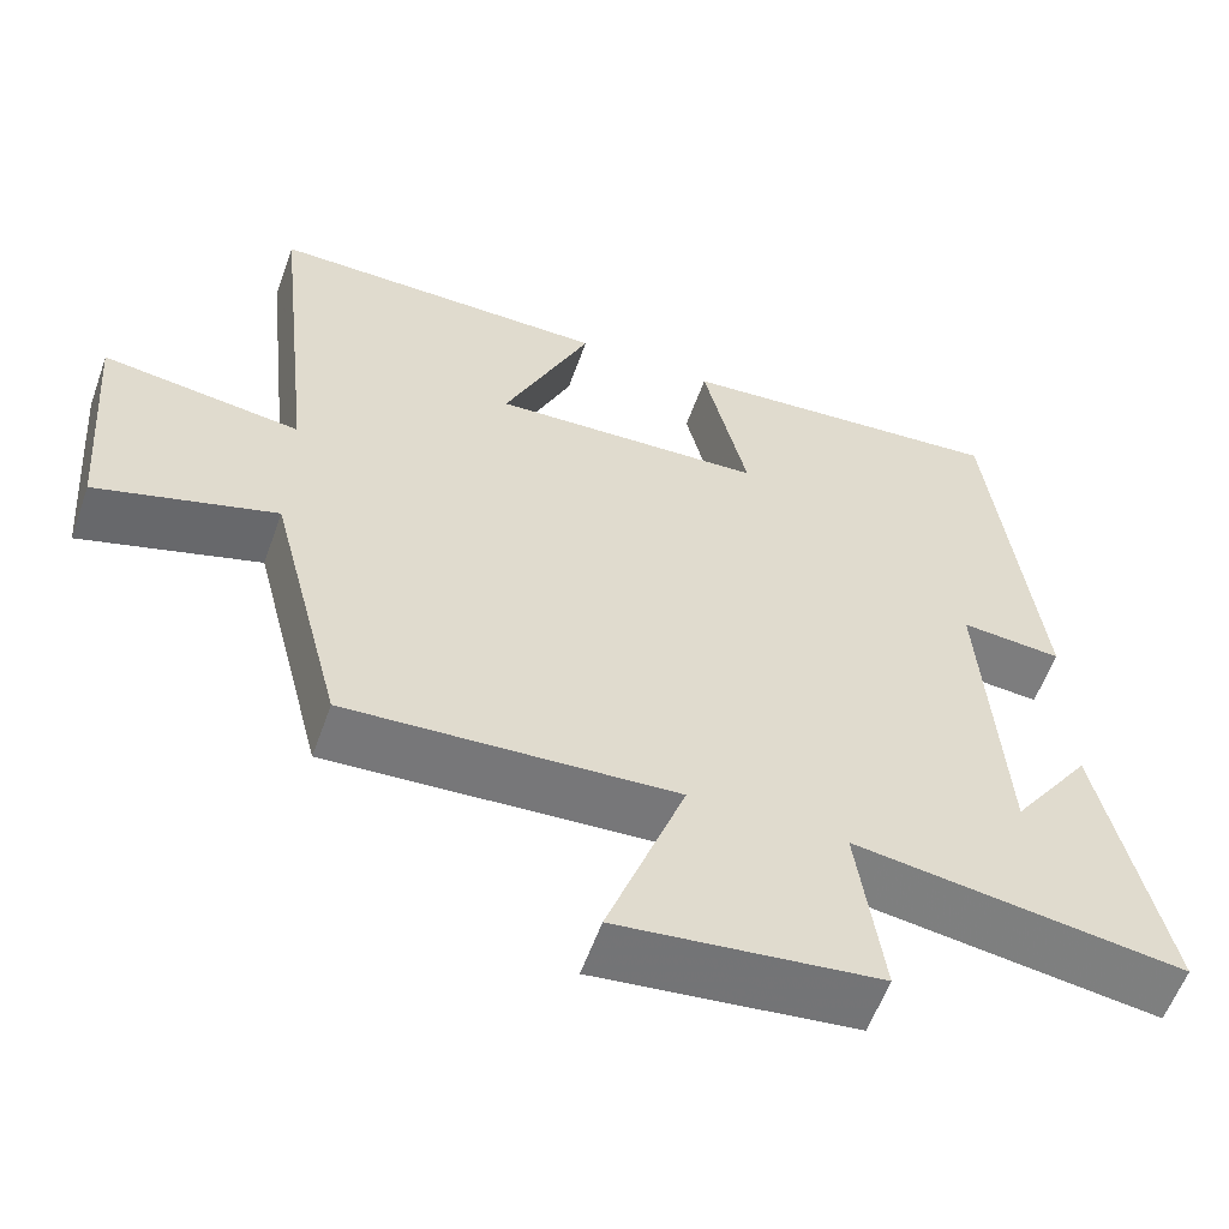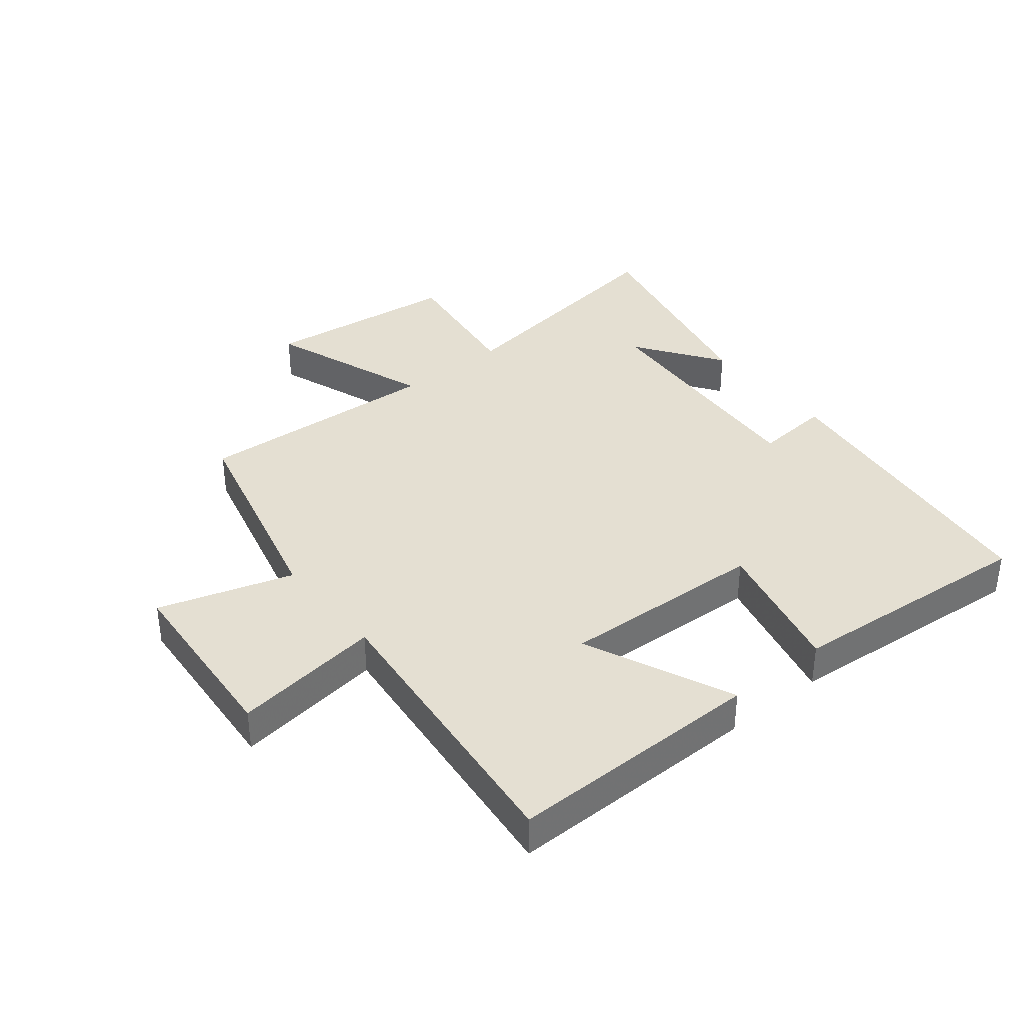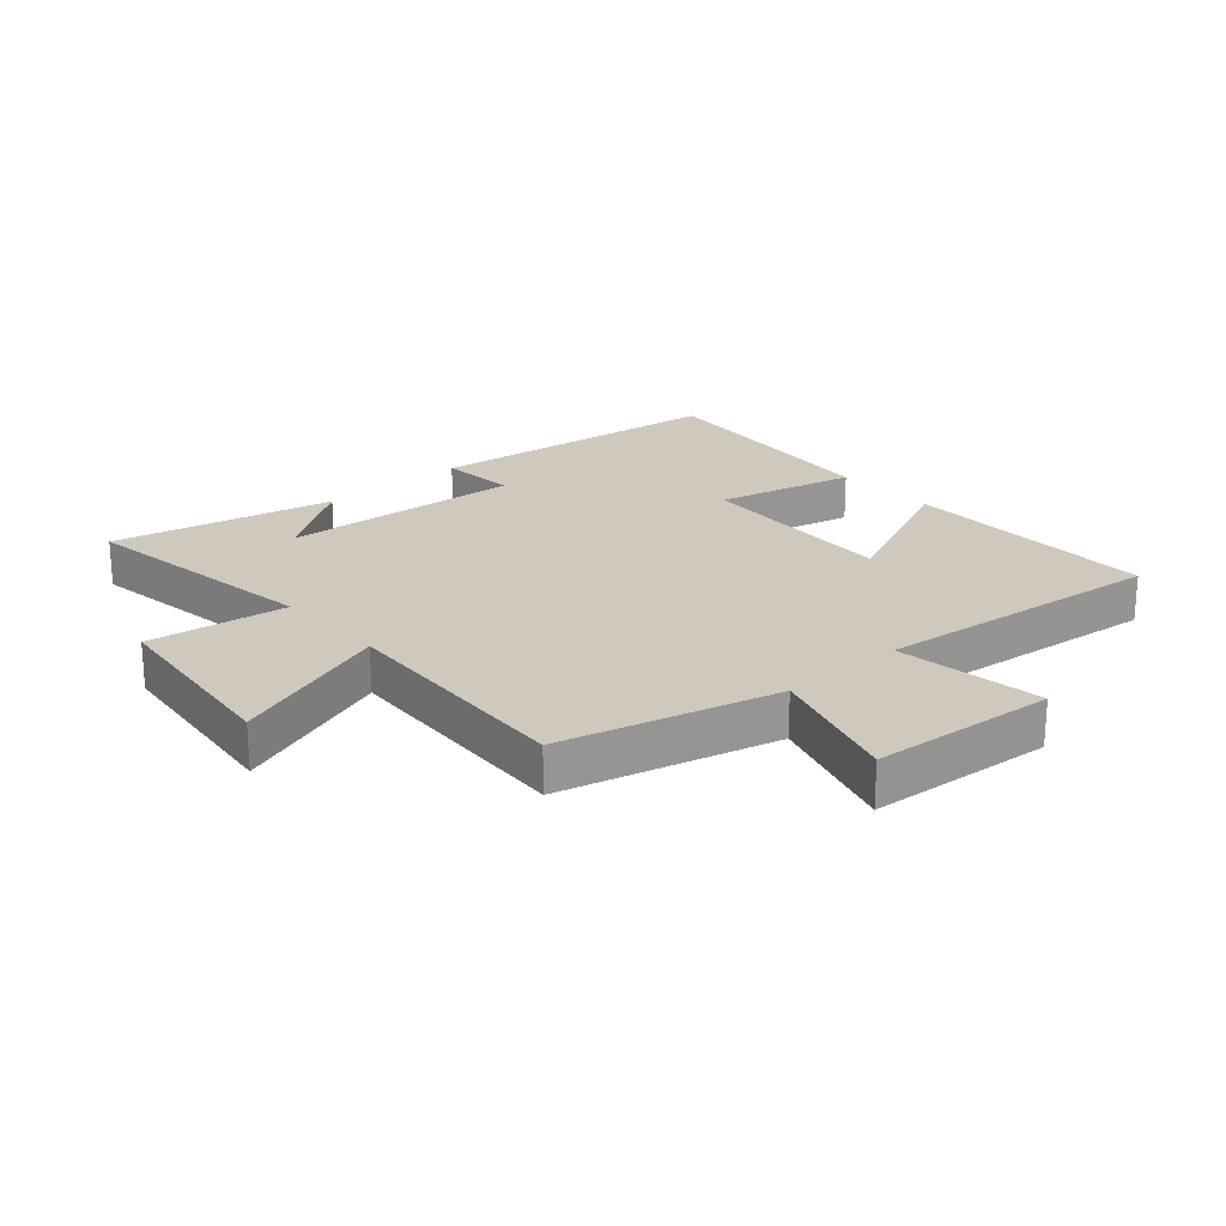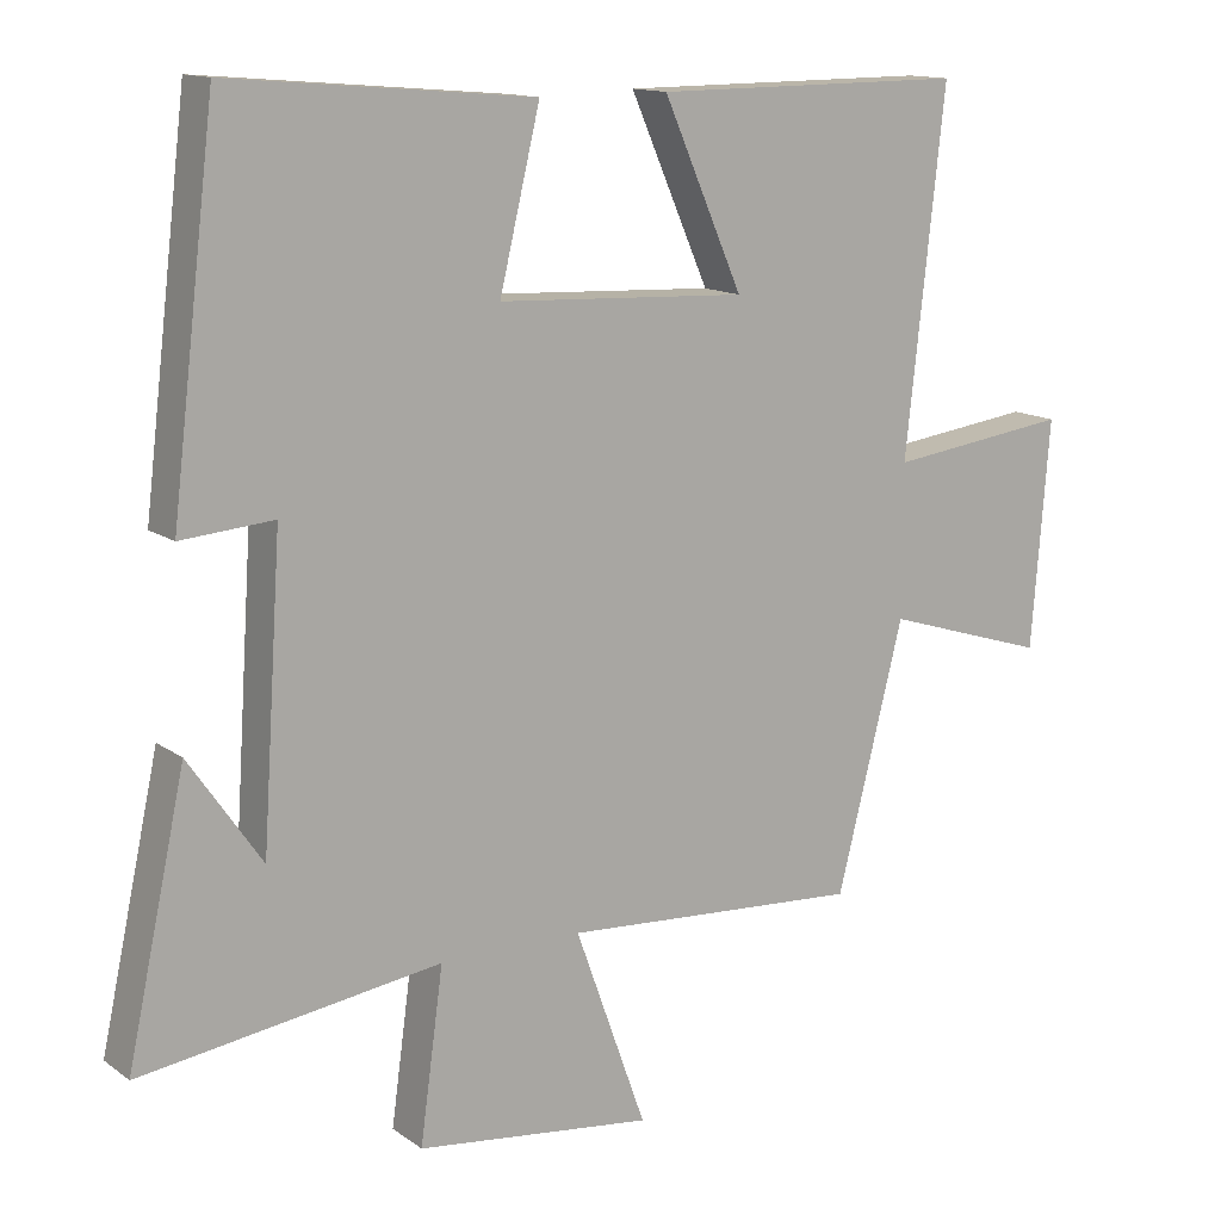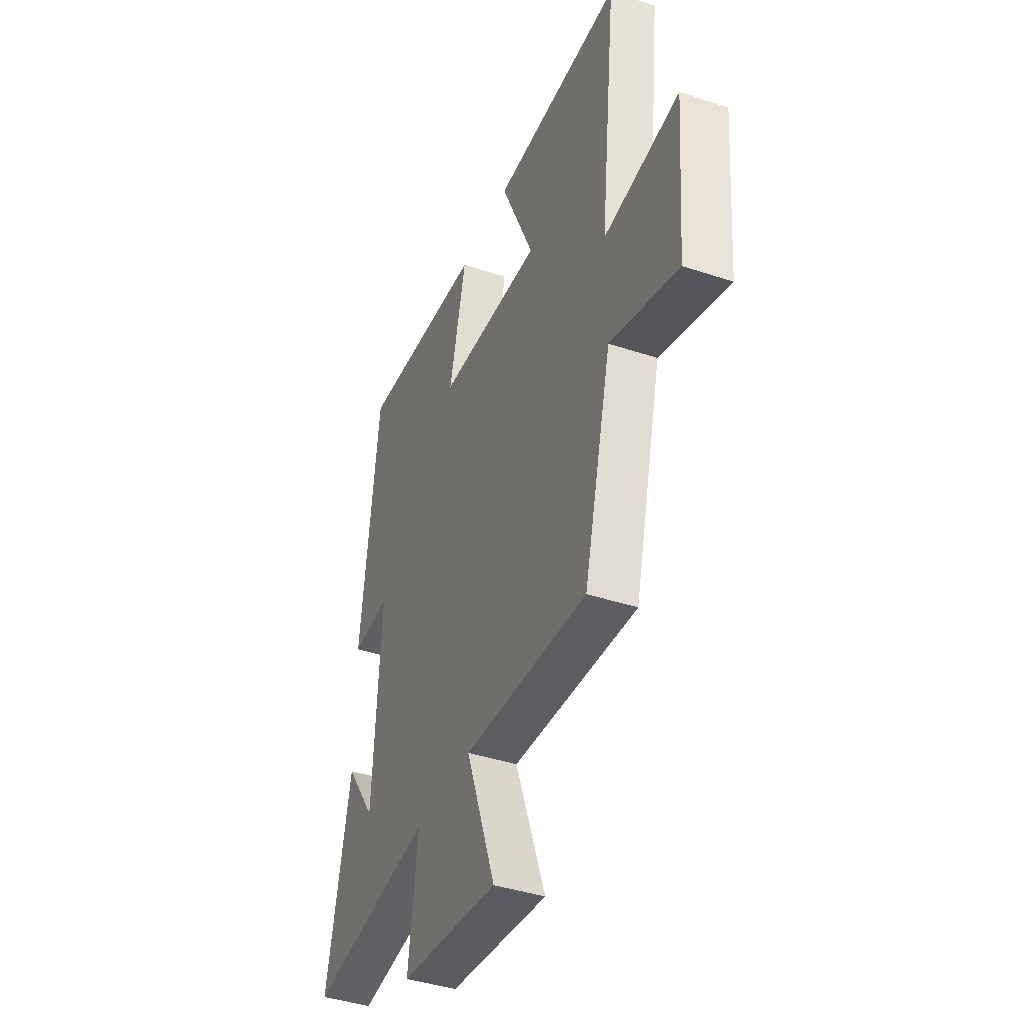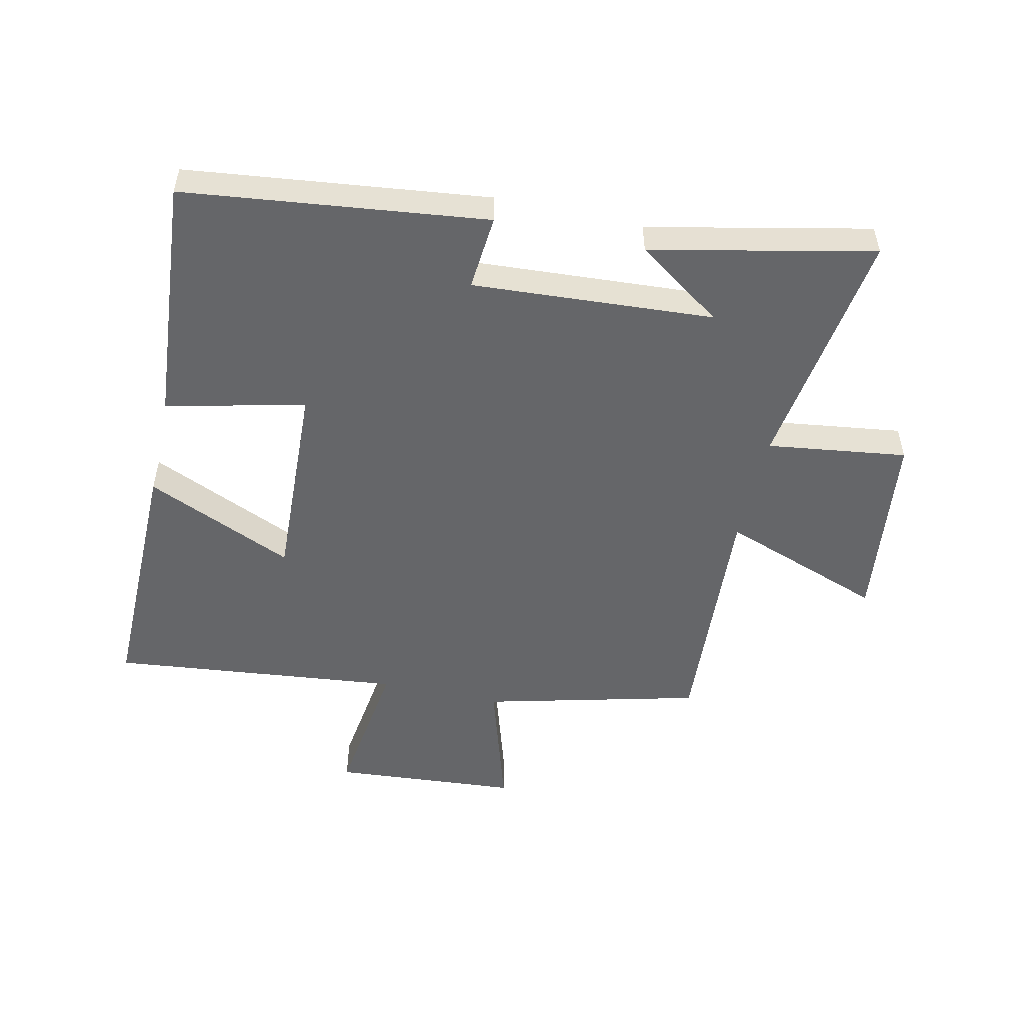
<metadata>
{"format":"obj","ext":"obj","renderer":"f3d","projection":"perspective","resolution":1024,"background":"white","views":[{"elev":-58.1,"azim":-19.6,"up":"+Z"},{"elev":37.2,"azim":-39.1,"up":"+Y"},{"elev":22.5,"azim":-131.6,"up":"+Y"},{"elev":13.5,"azim":146.8,"up":"+Z"},{"elev":-41.0,"azim":-112.1,"up":"+Z"},{"elev":-51.8,"azim":77.3,"up":"+Y"}]}
</metadata>
<code>
v 0.578 0.07 -0.557
v 0.178 0.07 -0.5
v 0.209 0.07 -0.727
v -0.107 0.07 -0.765
v -0.012 0.07 -0.5
v -0.411 0.07 -0.525
v -0.5 0.07 -0.174
v -0.718 0.07 -0.242
v -0.742 0.07 0.06
v -0.5 0.07 0.028
v -0.552 0.07 0.502
v -0.136 0.07 0.5
v -0.242 0.07 0.258
v 0.09 0.07 0.274
v 0.036 0.07 0.5
v 0.441 0.07 0.535
v 0.5 0.07 0.045
v 0.377 0.07 0.055
v 0.403 0.07 -0.337
v 0.5 0.07 -0.197
v 0.578 0 -0.557
v 0.178 0 -0.5
v 0.209 0 -0.727
v -0.107 0 -0.765
v -0.012 0 -0.5
v -0.411 0 -0.525
v -0.5 0 -0.174
v -0.718 0 -0.242
v -0.742 0 0.06
v -0.5 0 0.028
v -0.552 0 0.502
v -0.136 0 0.5
v -0.242 0 0.258
v 0.09 0 0.274
v 0.036 0 0.5
v 0.441 0 0.535
v 0.5 0 0.045
v 0.377 0 0.055
v 0.403 0 -0.337
v 0.5 0 -0.197
f 19 20 1
f 16 17 18
f 15 16 18
f 14 15 18
f 13 14 18 19
f 10 11 12 13
f 19 1 2
f 13 19 2
f 10 13 2
f 7 8 9 10
f 5 6 7 10
f 2 3 4 5
f 2 5 10
f 21 40 39
f 38 37 36
f 38 36 35
f 38 35 34
f 39 38 34 33
f 33 32 31 30
f 22 21 39
f 22 39 33
f 22 33 30
f 30 29 28 27
f 30 27 26 25
f 25 24 23 22
f 30 25 22
f 1 21 22 2
f 2 22 23 3
f 3 23 24 4
f 4 24 25 5
f 5 25 26 6
f 6 26 27 7
f 7 27 28 8
f 8 28 29 9
f 9 29 30 10
f 10 30 31 11
f 11 31 32 12
f 12 32 33 13
f 13 33 34 14
f 14 34 35 15
f 15 35 36 16
f 16 36 37 17
f 17 37 38 18
f 18 38 39 19
f 19 39 40 20
f 20 40 21 1

</code>
